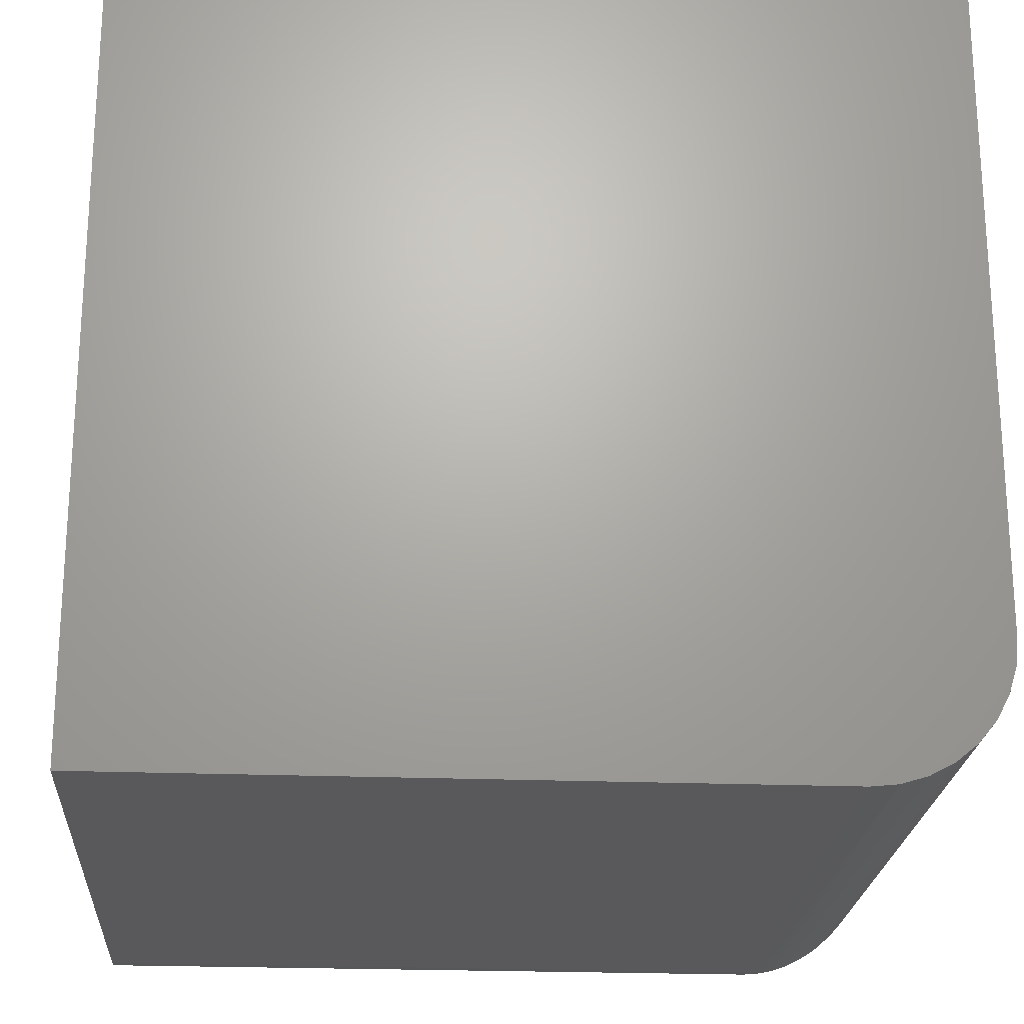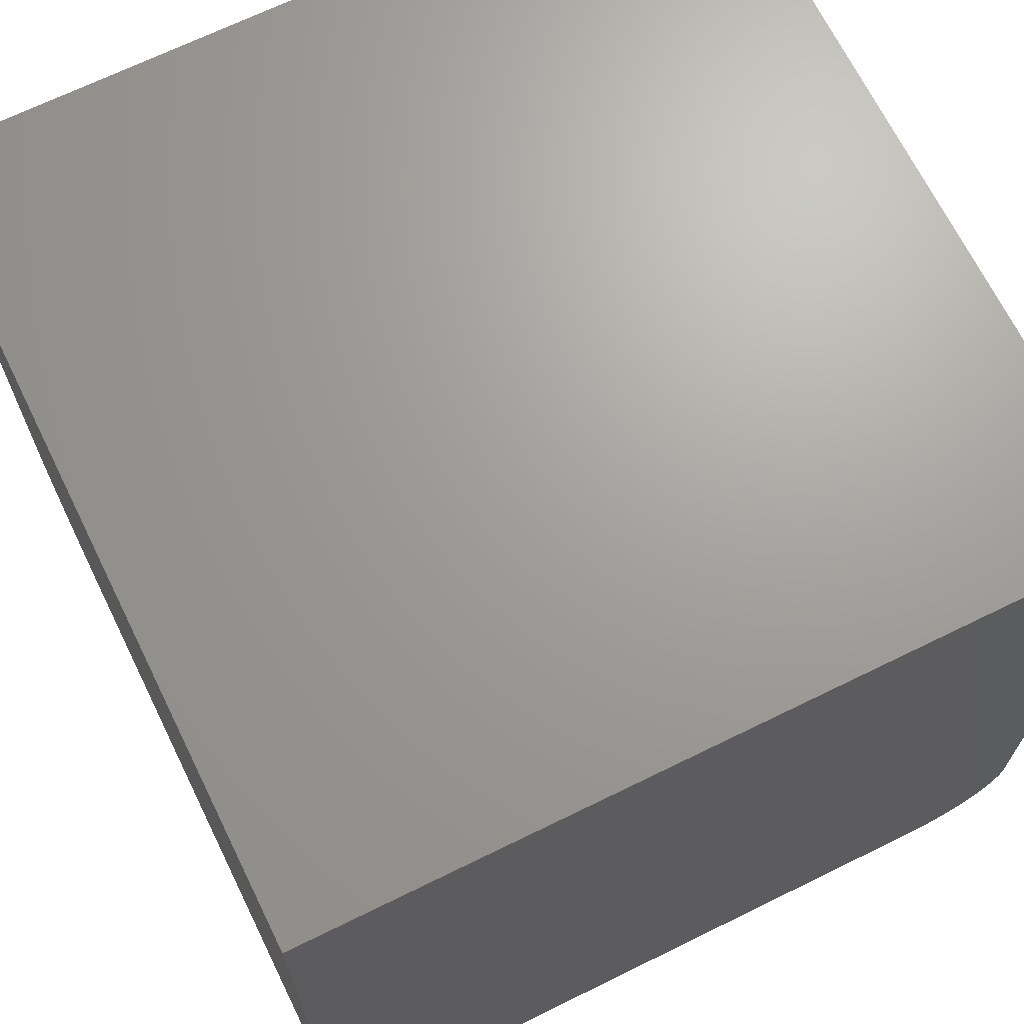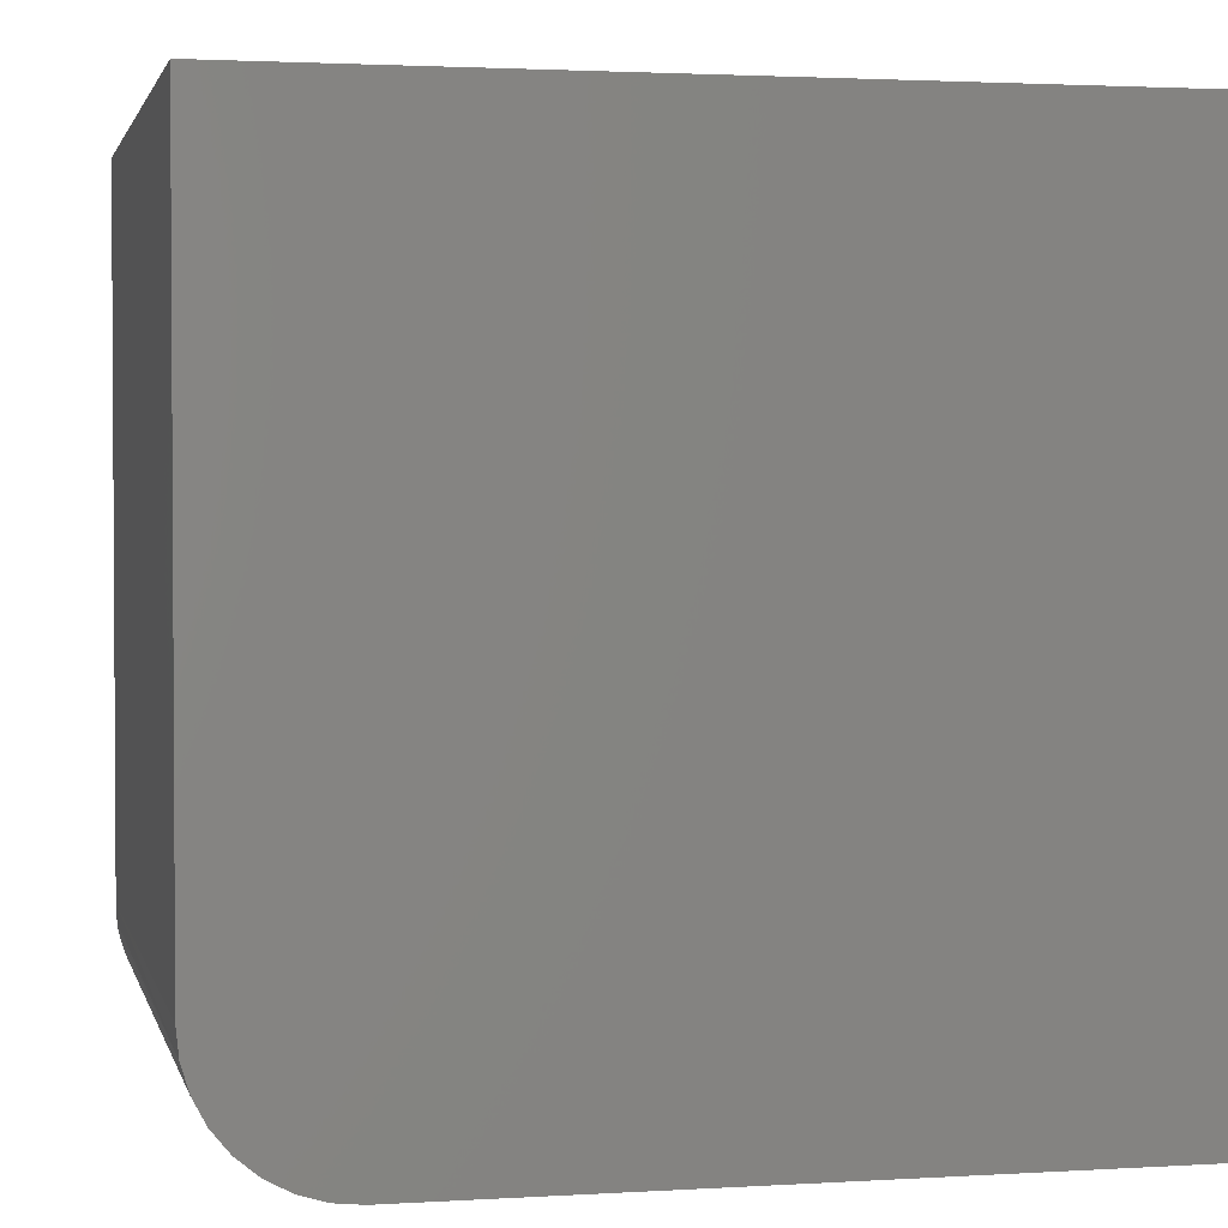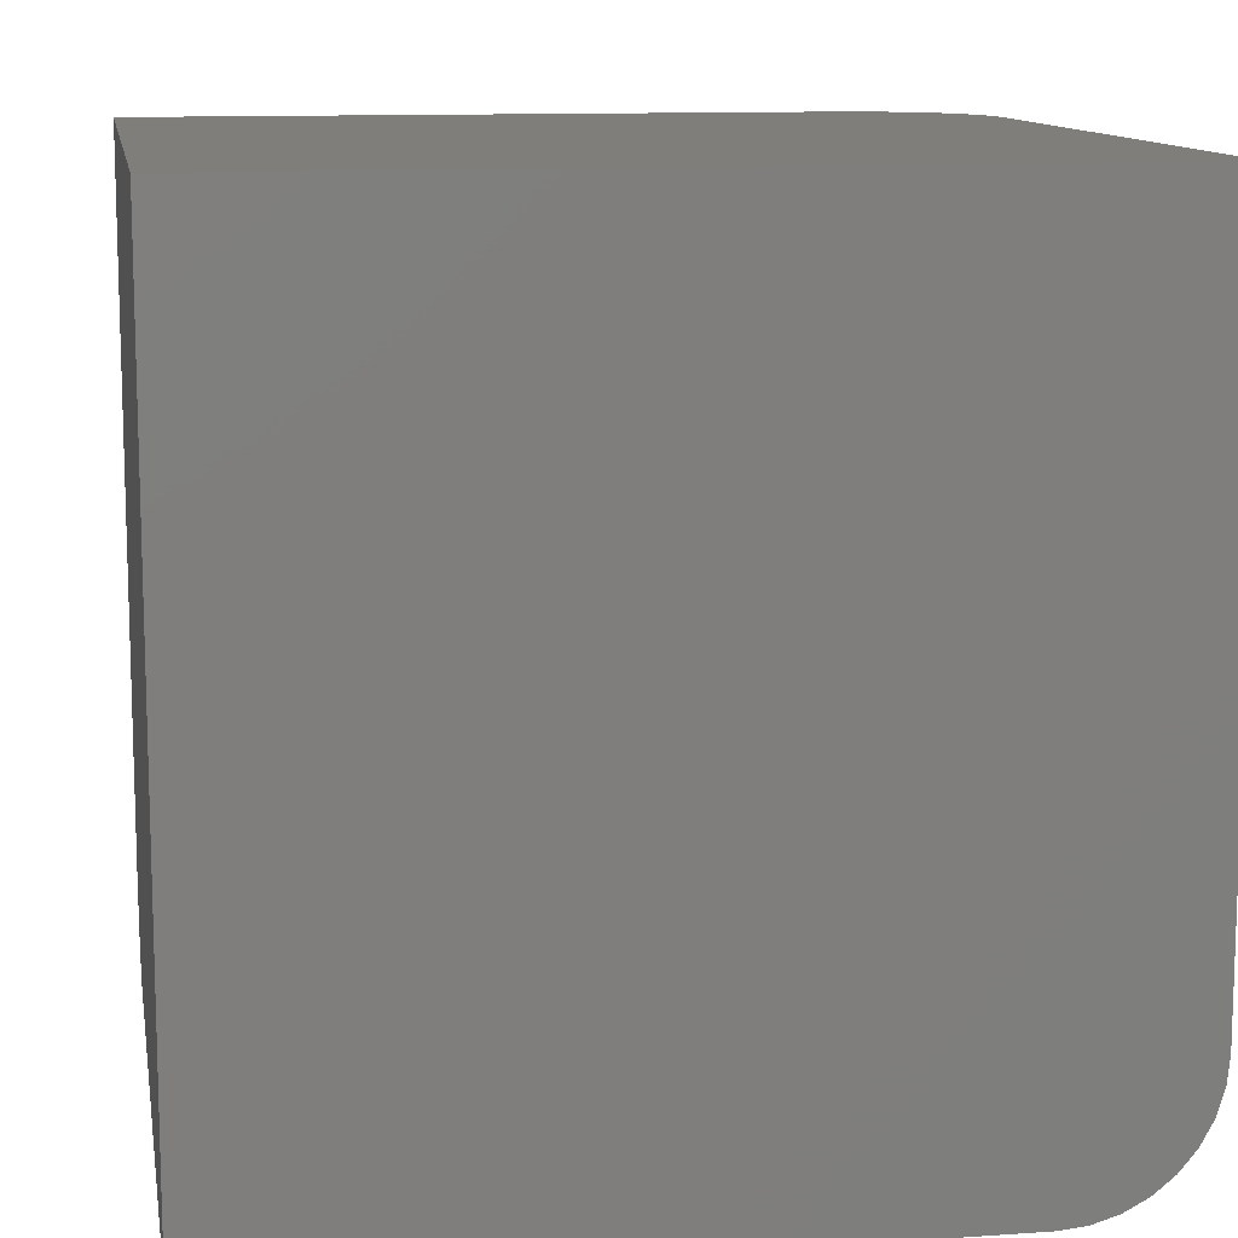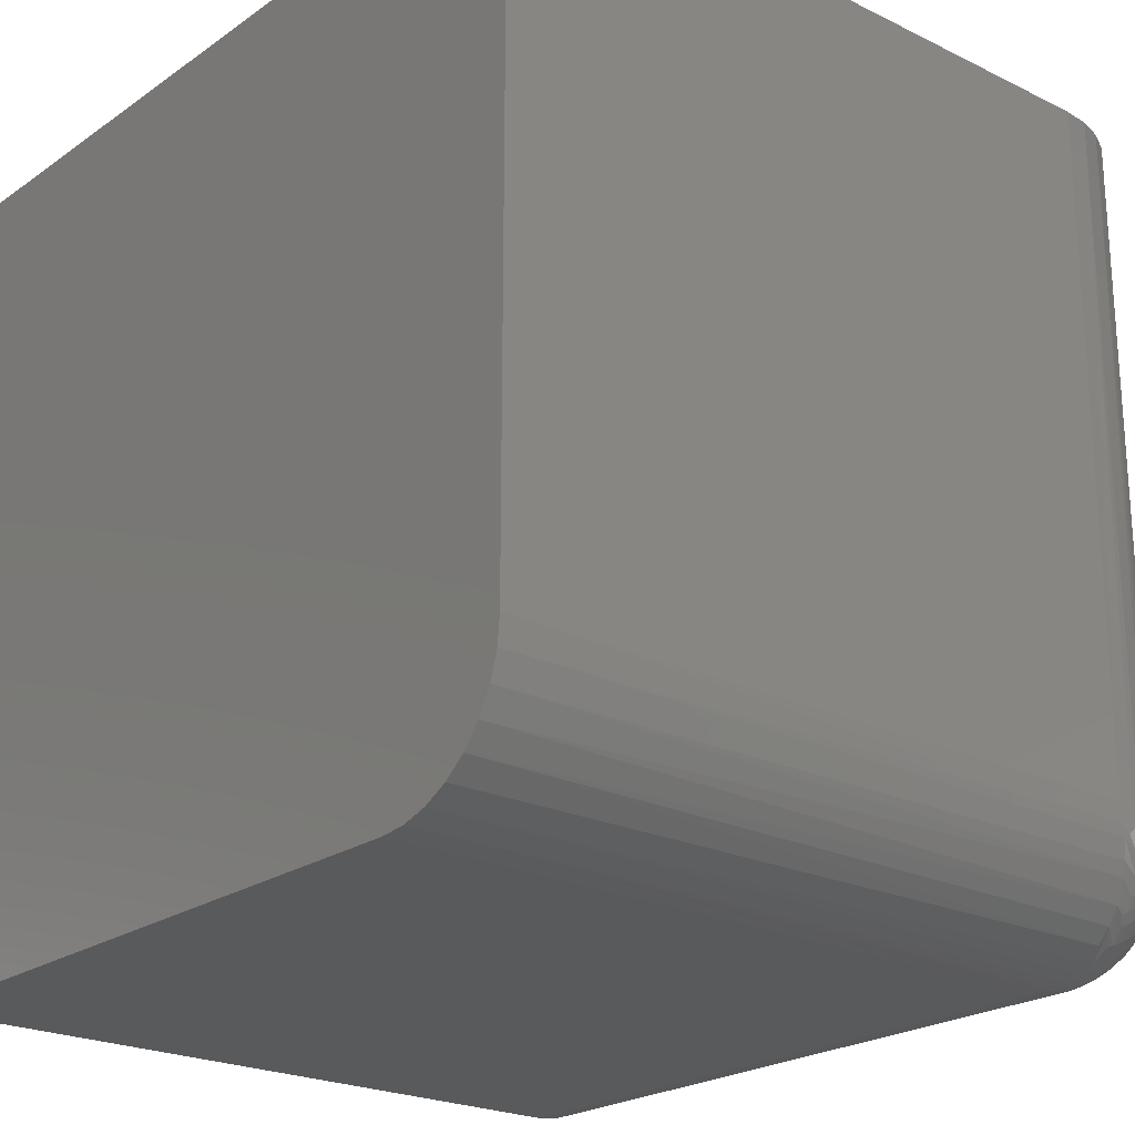
<metadata>
{"format":"stl","ext":"stl","renderer":"f3d","projection":"perspective","resolution":1024,"background":"white","views":[{"elev":-22.3,"azim":176.1,"up":"+Z"},{"elev":68.4,"azim":63.8,"up":"+Y"},{"elev":2.2,"azim":-12.4,"up":"+Y"},{"elev":11.6,"azim":170.4,"up":"+Z"},{"elev":-22.5,"azim":-130.2,"up":"+Z"}]}
</metadata>
<code>
# stl→obj: 221 verts, 438 faces
v -0.1719 -0.6562 -0.4453
v 0.4531 -0.6562 -0.4453
v -0.1719 -0.6745 -0.4435
v 0.4531 -0.6745 -0.4435
v -0.1719 -0.6921 -0.4382
v 0.4531 -0.6921 -0.4382
v -0.1719 -0.7083 -0.4295
v 0.4531 -0.7083 -0.4295
v -0.1719 -0.7225 -0.4179
v 0.4531 -0.7225 -0.4179
v -0.1719 -0.7342 -0.4036
v 0.4531 -0.7342 -0.4036
v -0.1719 -0.7429 -0.3874
v 0.4531 -0.7429 -0.3874
v -0.1719 -0.7482 -0.3699
v 0.4531 -0.7482 -0.3699
v -0.1719 -0.75 -0.3516
v 0.4531 -0.75 -0.3516
v -0.1719 -0.75 0.3047
v 0.4531 -0.75 0.3047
v -0.2969 4.163e-17 0.3047
v -0.2969 6.939e-18 -0.3203
v -0.2969 -0.625 0.3047
v -0.2969 -0.625 -0.3203
v -0.1719 6.939e-18 -0.4453
v 0.4531 4.163e-17 -0.4453
v 0.4531 8.327e-17 0.3047
v -0.1963 5.719e-18 -0.4429
v -0.2197 4.812e-18 -0.4358
v -0.2413 4.253e-18 -0.4242
v -0.2603 4.065e-18 -0.4087
v -0.2758 4.253e-18 -0.3898
v -0.2874 4.812e-18 -0.3681
v -0.2945 5.719e-18 -0.3447
v -0.2945 -0.6494 0.3047
v -0.2874 -0.6728 0.3047
v -0.2758 -0.6944 0.3047
v -0.2603 -0.7134 0.3047
v -0.2413 -0.7289 0.3047
v -0.2197 -0.7405 0.3047
v -0.1963 -0.7476 0.3047
v -0.2835 -0.6813 -0.3344
v -0.2714 -0.7005 -0.3392
v -0.2593 -0.7143 -0.3426
v -0.2297 -0.7358 -0.348
v -0.2036 -0.7459 -0.3505
v -0.1926 -0.7483 -0.3511
v -0.2957 -0.6421 -0.3246
v -0.2938 -0.6526 -0.3272
v -0.2887 -0.6695 -0.3314
v -0.245 -0.7264 -0.3456
v -0.2159 -0.742 -0.3496
v -0.1823 -0.7496 -0.3515
v -0.2159 -0.6542 -0.4373
v -0.2297 -0.6527 -0.4311
v -0.245 -0.6503 -0.4217
v -0.2714 -0.6439 -0.3959
v -0.2835 -0.6391 -0.3766
v -0.2887 -0.6361 -0.3648
v -0.1823 -0.6561 -0.4449
v -0.1926 -0.6558 -0.4436
v -0.2036 -0.6552 -0.4412
v -0.2593 -0.6473 -0.4096
v -0.2938 -0.6319 -0.3479
v -0.2957 -0.6293 -0.3374
v -0.1858 -0.7489 -0.3602
v -0.1797 -0.7482 -0.3691
v -0.245 -0.7258 -0.3564
v -0.229 -0.7358 -0.3568
v -0.1842 -0.7444 -0.3817
v -0.1856 -0.7425 -0.3865
v -0.1764 -0.743 -0.3869
v -0.1826 -0.7461 -0.3768
v -0.2672 -0.7054 -0.3494
v -0.2585 -0.7146 -0.3519
v -0.2835 -0.6789 -0.3505
v -0.2763 -0.6922 -0.3519
v -0.2944 -0.6489 -0.3324
v -0.2893 -0.6642 -0.3477
v -0.1894 -0.7325 -0.4041
v -0.1901 -0.7273 -0.4108
v -0.1894 -0.7088 -0.4278
v -0.1882 -0.7016 -0.4325
v -0.1901 -0.7155 -0.4226
v -0.2835 -0.6552 -0.3742
v -0.2893 -0.6523 -0.3595
v -0.2763 -0.6566 -0.3875
v -0.187 -0.6965 -0.4353
v -0.1856 -0.6912 -0.4378
v -0.1764 -0.6916 -0.4383
v -0.2686 -0.6594 -0.3982
v -0.2465 -0.6659 -0.4192
v -0.2672 -0.6541 -0.4007
v -0.229 -0.6615 -0.4311
v -0.245 -0.6611 -0.4211
v -0.1858 -0.6648 -0.4442
v -0.1947 -0.6636 -0.443
v -0.1947 -0.7476 -0.3589
v -0.2218 -0.739 -0.36
v -0.2315 -0.7335 -0.3642
v -0.2169 -0.7395 -0.3702
v -0.2131 -0.7354 -0.3873
v -0.222 -0.7301 -0.3899
v -0.2059 -0.7345 -0.3943
v -0.221 -0.733 -0.3849
v -0.1882 -0.7372 -0.3969
v -0.1972 -0.7361 -0.3958
v -0.207 -0.7298 -0.4014
v -0.2944 -0.637 -0.3442
v -0.1972 -0.7005 -0.4314
v -0.2059 -0.699 -0.4299
v -0.207 -0.7061 -0.4251
v -0.221 -0.6895 -0.4283
v -0.2131 -0.692 -0.4308
v -0.222 -0.6945 -0.4254
v -0.1842 -0.6864 -0.4398
v -0.2598 -0.6613 -0.408
v -0.2218 -0.6647 -0.4343
v -0.2169 -0.6749 -0.4349
v -0.2315 -0.6689 -0.4288
v -0.2948 -0.6433 -0.3386
v -0.1797 -0.6738 -0.4435
v -0.2686 -0.7029 -0.3547
v -0.187 -0.74 -0.3918
v -0.1826 -0.6815 -0.4415
v -0.2032 -0.7458 -0.3571
v -0.2143 -0.7418 -0.3628
v -0.2064 -0.7442 -0.3651
v -0.2032 -0.6618 -0.4412
v -0.2064 -0.6698 -0.4395
v -0.2143 -0.6674 -0.4371
v -0.1892 -0.7474 -0.3684
v -0.198 -0.7461 -0.367
v -0.209 -0.7419 -0.3726
v -0.2006 -0.7439 -0.3745
v -0.1919 -0.7453 -0.3759
v -0.2465 -0.7239 -0.3612
v -0.233 -0.7317 -0.369
v -0.2184 -0.7377 -0.375
v -0.2105 -0.7401 -0.3774
v -0.2022 -0.7421 -0.3794
v -0.1934 -0.7435 -0.3808
v -0.2598 -0.7127 -0.3566
v -0.2478 -0.7219 -0.3659
v -0.2343 -0.7297 -0.3736
v -0.2197 -0.7357 -0.3796
v -0.2118 -0.7381 -0.382
v -0.2035 -0.7401 -0.384
v -0.1948 -0.7415 -0.3855
v -0.1961 -0.7389 -0.3908
v -0.2048 -0.7374 -0.3893
v -0.2356 -0.727 -0.3789
v -0.2492 -0.7193 -0.3712
v -0.2612 -0.7101 -0.3619
v -0.2697 -0.7001 -0.3599
v -0.2624 -0.7073 -0.367
v -0.2503 -0.7165 -0.3762
v -0.2367 -0.7241 -0.3839
v -0.2777 -0.6876 -0.3592
v -0.2711 -0.6955 -0.3671
v -0.2636 -0.7026 -0.3742
v -0.2515 -0.7117 -0.3833
v -0.2378 -0.7194 -0.391
v -0.2232 -0.7253 -0.3969
v -0.2844 -0.6738 -0.3573
v -0.2785 -0.6825 -0.366
v -0.2718 -0.6904 -0.3738
v -0.2644 -0.6975 -0.3809
v -0.2522 -0.7065 -0.39
v -0.2385 -0.7141 -0.3976
v -0.2238 -0.7201 -0.4035
v -0.2077 -0.7245 -0.408
v -0.1904 -0.7216 -0.4169
v -0.2079 -0.7188 -0.4141
v -0.2241 -0.7144 -0.4097
v -0.2387 -0.7084 -0.4037
v -0.2524 -0.7008 -0.3961
v -0.2646 -0.6918 -0.3871
v -0.2721 -0.6847 -0.38
v -0.2788 -0.6768 -0.3722
v -0.2847 -0.6682 -0.3635
v -0.2896 -0.6586 -0.3539
v -0.2077 -0.7127 -0.4199
v -0.2238 -0.7082 -0.4154
v -0.2385 -0.7023 -0.4094
v -0.2522 -0.6947 -0.4018
v -0.2644 -0.6856 -0.3928
v -0.2718 -0.6785 -0.3857
v -0.2785 -0.6706 -0.3778
v -0.2844 -0.6619 -0.3691
v -0.2777 -0.6639 -0.3829
v -0.2711 -0.6718 -0.3908
v -0.2636 -0.6789 -0.3979
v -0.2515 -0.688 -0.407
v -0.2378 -0.6956 -0.4147
v -0.2232 -0.7016 -0.4206
v -0.2697 -0.6645 -0.3954
v -0.2624 -0.6717 -0.4026
v -0.2503 -0.6809 -0.4118
v -0.2367 -0.6886 -0.4194
v -0.2048 -0.694 -0.4327
v -0.1961 -0.6955 -0.4343
v -0.2612 -0.6666 -0.4054
v -0.2492 -0.6758 -0.4146
v -0.2356 -0.6836 -0.4223
v -0.2478 -0.6706 -0.4172
v -0.2343 -0.6783 -0.425
v -0.2197 -0.6843 -0.431
v -0.2118 -0.6867 -0.4334
v -0.2035 -0.6887 -0.4354
v -0.1948 -0.6902 -0.4369
v -0.233 -0.6737 -0.427
v -0.2184 -0.6797 -0.433
v -0.2105 -0.6821 -0.4354
v -0.2022 -0.6841 -0.4374
v -0.1934 -0.6855 -0.4388
v -0.209 -0.6773 -0.4372
v -0.2006 -0.6792 -0.4392
v -0.1919 -0.6806 -0.4406
v -0.198 -0.6717 -0.4414
v -0.1892 -0.6731 -0.4427
f 1 2 3
f 3 2 4
f 3 4 5
f 5 4 6
f 5 6 7
f 7 6 8
f 7 8 9
f 9 8 10
f 9 10 11
f 11 10 12
f 11 12 13
f 13 12 14
f 13 14 15
f 15 14 16
f 15 16 17
f 17 16 18
f 17 18 19
f 19 18 20
f 21 22 23
f 23 22 24
f 25 26 1
f 1 26 2
f 22 21 27
f 22 27 26
f 22 26 25
f 22 25 28
f 22 28 29
f 22 29 30
f 22 30 31
f 22 31 32
f 22 32 33
f 22 33 34
f 20 27 21
f 20 21 23
f 20 23 35
f 20 35 36
f 20 36 37
f 20 37 38
f 20 38 39
f 20 39 40
f 20 40 41
f 20 41 19
f 36 42 37
f 42 43 37
f 38 37 43
f 43 44 38
f 39 45 40
f 46 47 41
f 23 24 35
f 35 24 48
f 35 48 49
f 35 49 36
f 36 49 50
f 36 50 42
f 38 44 39
f 39 44 51
f 39 51 45
f 46 41 52
f 52 41 40
f 52 40 45
f 41 47 19
f 19 47 53
f 19 53 17
f 29 54 55
f 29 55 30
f 55 56 30
f 31 57 32
f 32 57 58
f 32 58 33
f 58 59 33
f 25 1 28
f 28 1 60
f 28 60 61
f 54 29 62
f 62 29 28
f 62 28 61
f 30 56 31
f 31 56 63
f 31 63 57
f 33 59 34
f 34 59 64
f 34 64 65
f 24 22 65
f 65 22 34
f 53 66 17
f 66 15 17
f 66 67 15
f 44 68 69
f 69 51 44
f 70 71 72
f 70 72 13
f 73 70 13
f 15 73 13
f 43 74 75
f 75 44 43
f 75 68 44
f 50 76 77
f 49 78 79
f 76 49 79
f 76 50 49
f 80 81 9
f 49 48 78
f 82 83 7
f 84 82 7
f 9 84 7
f 64 59 85
f 86 64 85
f 59 58 87
f 85 59 87
f 88 89 90
f 88 90 5
f 83 88 5
f 7 83 5
f 91 58 57
f 87 58 91
f 92 57 63
f 93 57 92
f 63 56 94
f 95 63 94
f 60 96 97
f 97 61 60
f 98 66 53
f 47 98 53
f 45 51 69
f 67 73 15
f 99 100 101
f 69 100 99
f 100 69 68
f 102 103 104
f 105 103 102
f 80 106 107
f 107 108 80
f 104 108 107
f 109 64 86
f 64 109 65
f 110 83 82
f 111 110 82
f 112 111 82
f 113 114 111
f 115 113 111
f 89 116 90
f 117 93 92
f 94 118 119
f 120 94 119
f 120 95 94
f 56 55 94
f 24 65 109
f 24 109 121
f 24 121 78
f 24 78 48
f 1 3 122
f 1 122 96
f 1 96 60
f 42 50 77
f 42 77 123
f 42 123 74
f 42 74 43
f 11 13 72
f 11 72 124
f 11 124 106
f 11 106 80
f 11 80 9
f 3 5 90
f 3 90 116
f 3 116 125
f 3 125 122
f 126 98 47
f 126 47 46
f 126 46 52
f 126 52 45
f 126 45 69
f 126 69 99
f 126 99 127
f 126 127 128
f 129 130 131
f 129 131 118
f 129 118 94
f 129 94 55
f 129 55 54
f 129 54 62
f 129 62 61
f 129 61 97
f 67 66 132
f 132 66 98
f 132 98 133
f 133 98 126
f 133 126 128
f 99 101 127
f 127 101 134
f 127 134 128
f 128 134 135
f 128 135 133
f 133 135 136
f 133 136 132
f 132 136 73
f 132 73 67
f 75 137 68
f 68 137 138
f 68 138 100
f 100 138 139
f 100 139 101
f 101 139 140
f 101 140 134
f 134 140 141
f 134 141 135
f 135 141 142
f 135 142 136
f 136 142 70
f 136 70 73
f 74 143 75
f 75 143 144
f 75 144 137
f 137 144 145
f 137 145 138
f 138 145 146
f 138 146 139
f 139 146 147
f 139 147 140
f 140 147 148
f 140 148 141
f 141 148 149
f 141 149 142
f 142 149 71
f 142 71 70
f 72 71 124
f 124 71 149
f 124 149 150
f 150 149 148
f 150 148 151
f 151 148 147
f 151 147 102
f 102 147 146
f 102 146 105
f 105 146 145
f 105 145 152
f 152 145 144
f 152 144 153
f 153 144 143
f 153 143 154
f 154 143 74
f 154 74 123
f 102 104 151
f 151 104 107
f 151 107 150
f 150 107 106
f 150 106 124
f 77 155 123
f 123 155 156
f 123 156 154
f 154 156 157
f 154 157 153
f 153 157 158
f 153 158 152
f 152 158 103
f 152 103 105
f 76 159 77
f 77 159 160
f 77 160 155
f 155 160 161
f 155 161 156
f 156 161 162
f 156 162 157
f 157 162 163
f 157 163 158
f 158 163 164
f 158 164 103
f 103 164 108
f 103 108 104
f 79 165 76
f 76 165 166
f 76 166 159
f 159 166 167
f 159 167 160
f 160 167 168
f 160 168 161
f 161 168 169
f 161 169 162
f 162 169 170
f 162 170 163
f 163 170 171
f 163 171 164
f 164 171 172
f 164 172 108
f 108 172 81
f 108 81 80
f 9 81 173
f 173 81 172
f 173 172 174
f 174 172 171
f 174 171 175
f 175 171 170
f 175 170 176
f 176 170 169
f 176 169 177
f 177 169 168
f 177 168 178
f 178 168 167
f 178 167 179
f 179 167 166
f 179 166 180
f 180 166 165
f 180 165 181
f 181 165 79
f 181 79 182
f 182 79 78
f 182 78 121
f 9 173 84
f 84 173 174
f 84 174 183
f 183 174 175
f 183 175 184
f 184 175 176
f 184 176 185
f 185 176 177
f 185 177 186
f 186 177 178
f 186 178 187
f 187 178 179
f 187 179 188
f 188 179 180
f 188 180 189
f 189 180 181
f 189 181 190
f 190 181 182
f 190 182 86
f 86 182 121
f 86 121 109
f 86 85 190
f 190 85 191
f 190 191 189
f 189 191 192
f 189 192 188
f 188 192 193
f 188 193 187
f 187 193 194
f 187 194 186
f 186 194 195
f 186 195 185
f 185 195 196
f 185 196 184
f 184 196 112
f 184 112 183
f 183 112 82
f 183 82 84
f 85 87 191
f 191 87 197
f 191 197 192
f 192 197 198
f 192 198 193
f 193 198 199
f 193 199 194
f 194 199 200
f 194 200 195
f 195 200 115
f 195 115 196
f 196 115 111
f 196 111 112
f 114 201 111
f 111 201 202
f 111 202 110
f 110 202 88
f 110 88 83
f 87 91 197
f 197 91 203
f 197 203 198
f 198 203 204
f 198 204 199
f 199 204 205
f 199 205 200
f 200 205 113
f 200 113 115
f 57 93 91
f 91 93 117
f 91 117 203
f 203 117 206
f 203 206 204
f 204 206 207
f 204 207 205
f 205 207 208
f 205 208 113
f 113 208 209
f 113 209 114
f 114 209 210
f 114 210 201
f 201 210 211
f 201 211 202
f 202 211 89
f 202 89 88
f 117 92 206
f 206 92 212
f 206 212 207
f 207 212 213
f 207 213 208
f 208 213 214
f 208 214 209
f 209 214 215
f 209 215 210
f 210 215 216
f 210 216 211
f 211 216 116
f 211 116 89
f 63 95 92
f 92 95 120
f 92 120 212
f 212 120 119
f 212 119 213
f 213 119 217
f 213 217 214
f 214 217 218
f 214 218 215
f 215 218 219
f 215 219 216
f 216 219 125
f 216 125 116
f 118 131 119
f 119 131 130
f 119 130 217
f 217 130 220
f 217 220 218
f 218 220 221
f 218 221 219
f 219 221 122
f 219 122 125
f 122 221 96
f 96 221 220
f 96 220 97
f 97 220 130
f 97 130 129
f 20 18 16
f 20 16 14
f 20 14 12
f 20 12 10
f 20 10 8
f 20 8 6
f 20 6 4
f 20 4 2
f 20 2 26
f 20 26 27

</code>
